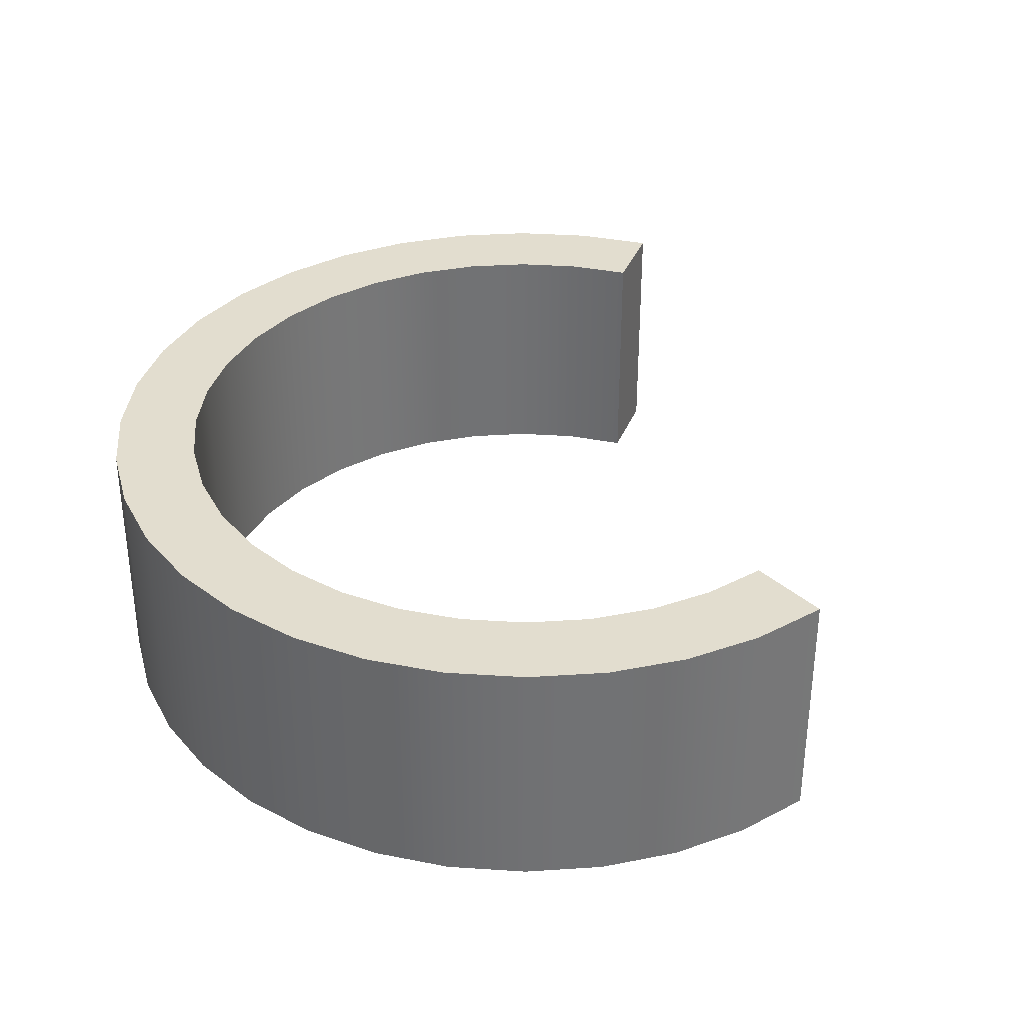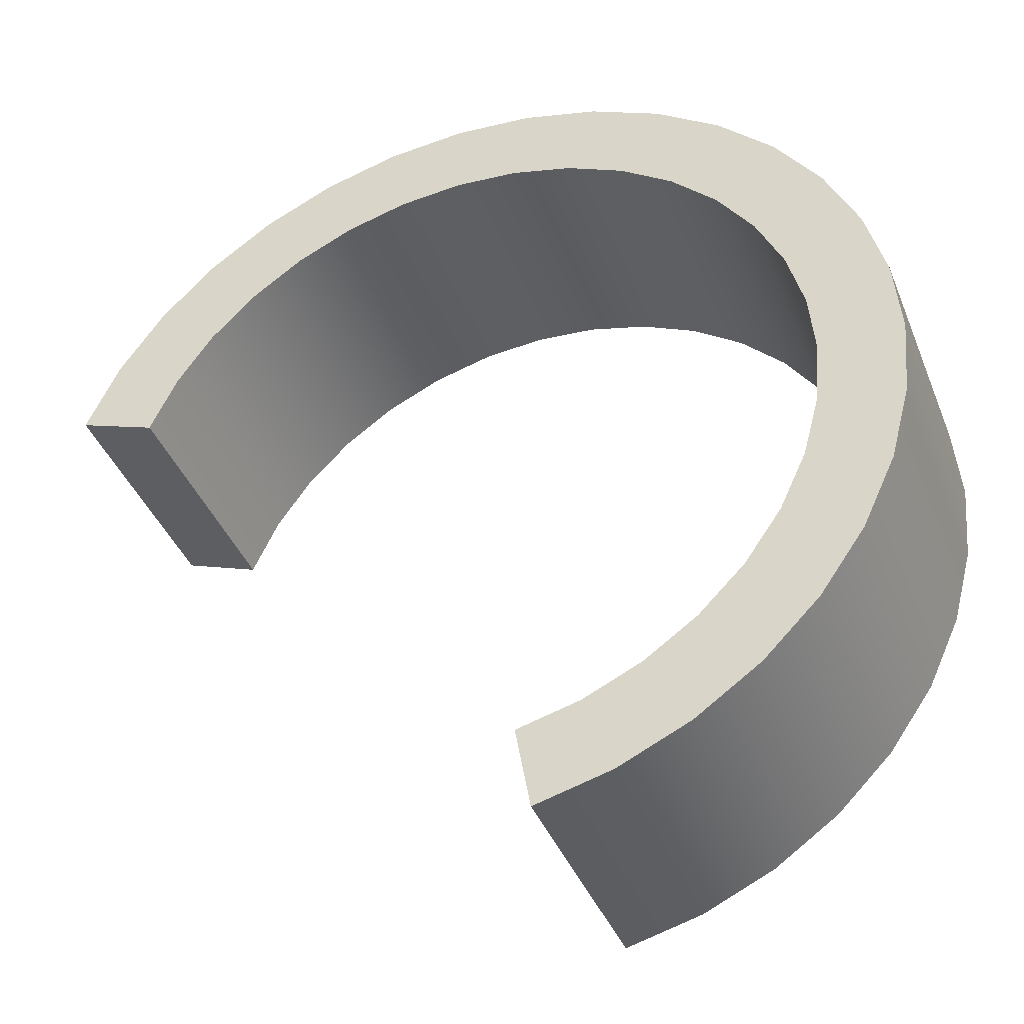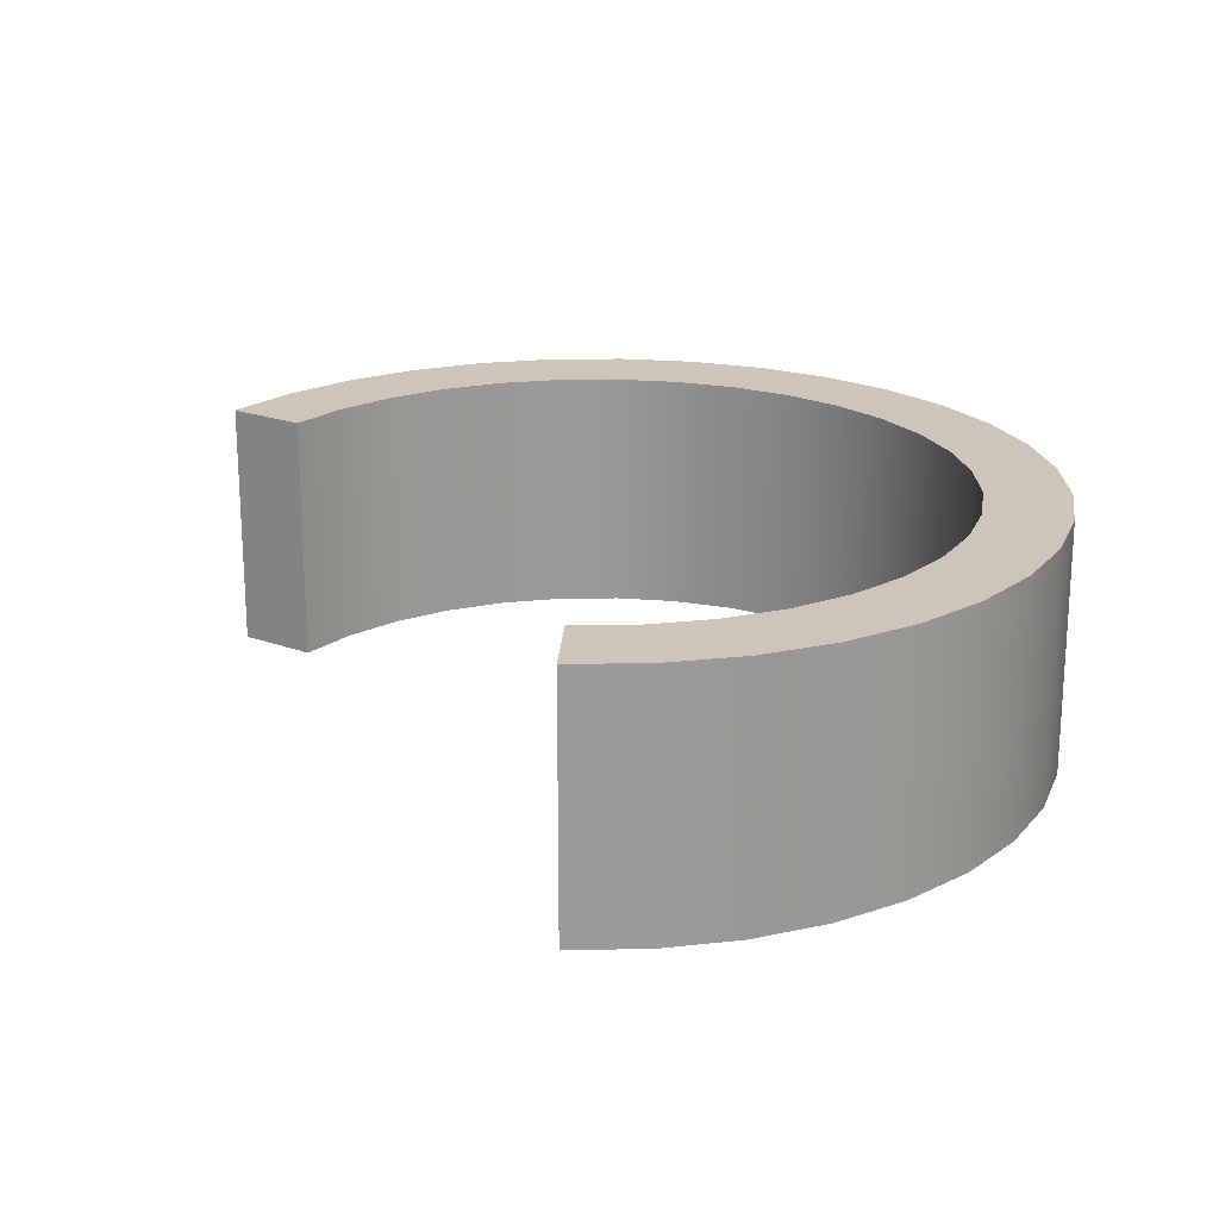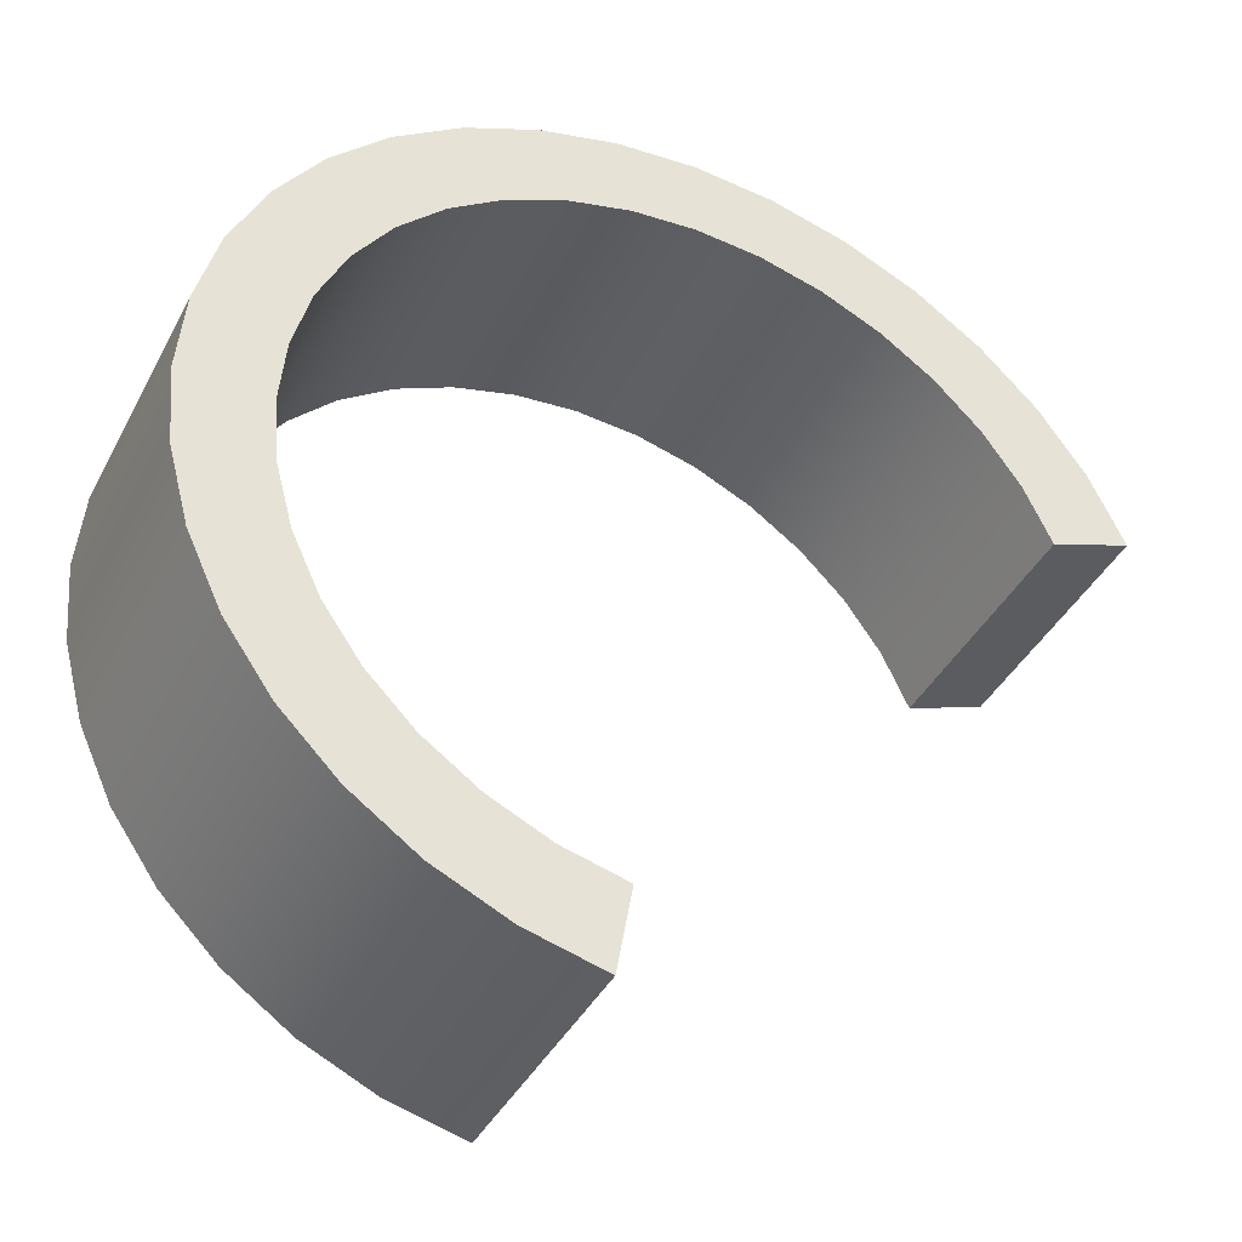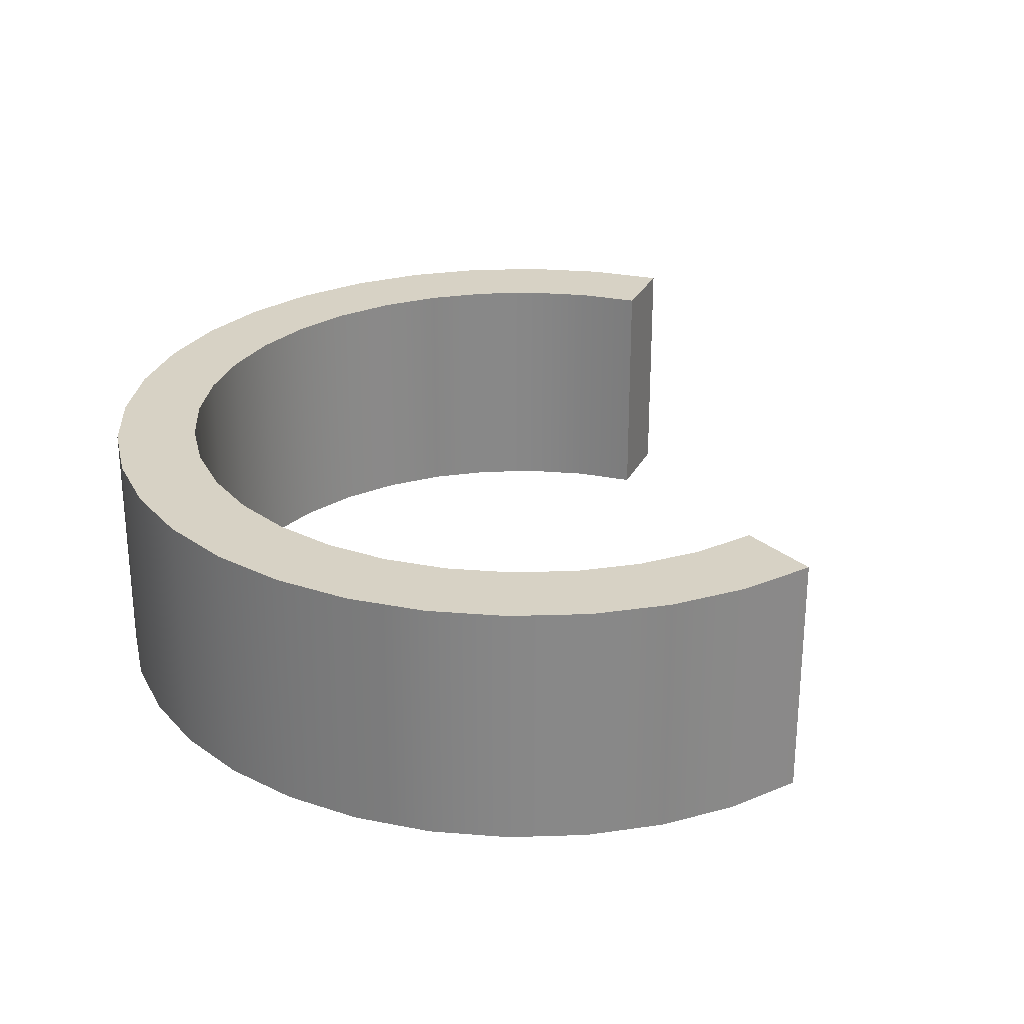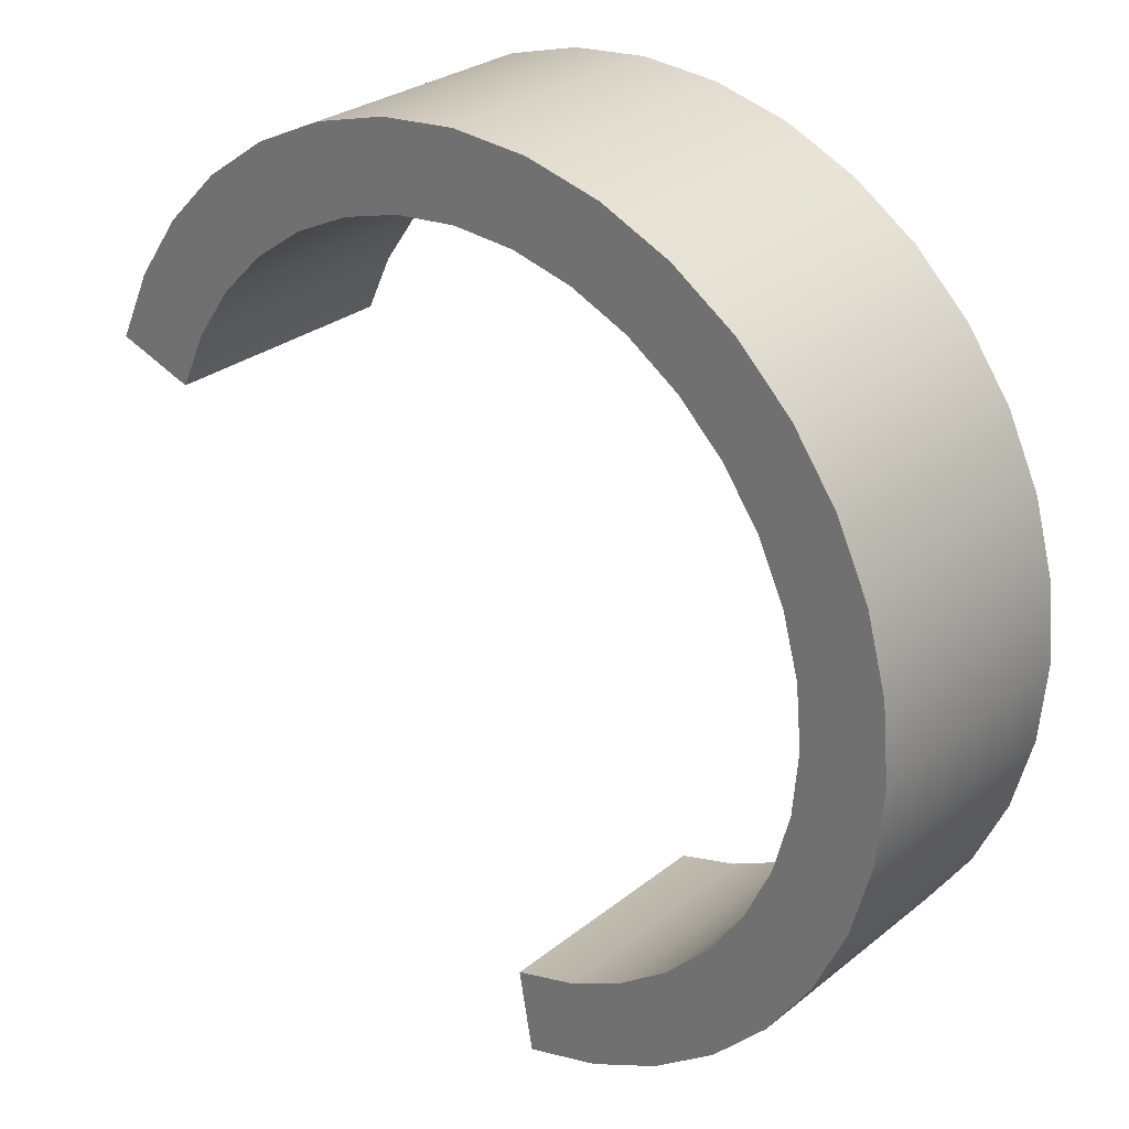
<metadata>
{"format":"obj","ext":"obj","renderer":"f3d","projection":"perspective","resolution":1024,"background":"white","views":[{"elev":34.9,"azim":30.0,"up":"+Y"},{"elev":-40.2,"azim":-159.4,"up":"+Z"},{"elev":21.0,"azim":-166.5,"up":"+Y"},{"elev":-40.4,"azim":-25.5,"up":"+Z"},{"elev":27.5,"azim":32.2,"up":"+Y"},{"elev":27.7,"azim":-140.4,"up":"+Z"}]}
</metadata>
<code>
v -14.73 -35.54 -83.4
v -14.73 12.11 -83.4
v -11.98 12.11 -67.83
v -11.98 -35.54 -67.83
v -28.99 -35.54 -79.57
v -28.99 12.11 -79.57
v -23.58 12.11 -64.72
v -23.58 -35.54 -64.72
v -42.36 -35.54 -73.33
v -42.36 12.11 -73.33
v -34.46 12.11 -59.65
v -34.46 -35.54 -59.65
v -54.45 -35.54 -64.86
v -54.45 12.11 -64.86
v -44.29 12.11 -52.76
v -44.29 -35.54 -52.76
v -64.89 -35.54 -54.42
v -64.89 12.11 -54.42
v -52.78 12.11 -44.26
v -52.78 -35.54 -44.26
v -73.35 -35.54 -42.33
v -73.35 12.11 -42.33
v -59.66 12.11 -34.43
v -59.66 -35.54 -34.43
v -64.74 -35.54 -23.54
v -79.59 -35.54 -28.95
v -79.59 12.11 -28.95
v -64.74 12.11 -23.54
v -67.84 -35.54 -11.94
v -83.41 -35.54 -14.69
v -83.41 12.11 -14.69
v -67.84 12.11 -11.94
v -84.69 -35.54 0.0209
v -84.69 12.11 0.0209
v -68.88 12.11 0.017
v -68.88 -35.54 0.017
v -83.4 -35.54 14.73
v -83.4 12.11 14.73
v -67.83 12.11 11.98
v -67.83 -35.54 11.98
v -64.72 -35.54 23.58
v -79.57 -35.54 28.99
v -79.57 12.11 28.99
v -64.72 12.11 23.58
v -59.65 -35.54 34.46
v -73.33 -35.54 42.36
v -73.33 12.11 42.36
v -59.65 12.11 34.46
v -52.76 -35.54 44.29
v -64.86 -35.54 54.45
v -64.86 12.11 54.45
v -52.76 12.11 44.29
v -44.26 -35.54 52.78
v -54.42 -35.54 64.89
v -54.42 12.11 64.89
v -44.26 12.11 52.78
v -34.43 -35.54 59.66
v -42.33 -35.54 73.35
v -42.33 12.11 73.35
v -34.43 12.11 59.66
v -23.54 -35.54 64.74
v -28.95 -35.54 79.59
v -28.95 12.11 79.59
v -23.54 12.11 64.74
v -11.94 -35.54 67.84
v -14.69 -35.54 83.41
v -14.69 12.11 83.41
v -11.94 12.11 67.84
v 0.017 -35.54 68.88
v 0.0209 -35.54 84.69
v 0.0209 12.11 84.69
v 0.017 12.11 68.88
v 11.98 -35.54 67.83
v 14.73 -35.54 83.4
v 14.73 12.11 83.4
v 11.98 12.11 67.83
v 23.58 -35.54 64.72
v 28.99 -35.54 79.57
v 28.99 12.11 79.57
v 23.58 12.11 64.72
v 34.46 -35.54 59.65
v 42.36 -35.54 73.33
v 42.36 12.11 73.33
v 34.46 12.11 59.65
v 44.29 -35.54 52.76
v 54.45 -35.54 64.86
v 54.45 12.11 64.86
v 44.29 12.11 52.76
v 64.89 -35.54 54.42
v 64.89 12.11 54.42
v 52.78 12.11 44.26
v 52.78 -35.54 44.26
v 59.66 -35.54 34.43
v 73.35 -35.54 42.33
v 73.35 12.11 42.33
v 59.66 12.11 34.43
v 64.74 -35.54 23.54
v 79.59 -35.54 28.95
v 79.59 12.11 28.95
v 64.74 12.11 23.54
o SM_GroundCircle
f 63 64 60 59
f 64 61 57 60
f 65 66 62 61
f 66 67 63 62
f 67 68 64 63
f 68 65 61 64
f 69 70 66 65
f 70 71 67 66
f 71 72 68 67
f 72 69 65 68
f 73 74 70 69
f 74 75 71 70
f 75 76 72 71
f 76 73 69 72
f 77 78 74 73
f 78 79 75 74
f 79 80 76 75
f 80 77 73 76
f 81 82 78 77
f 82 83 79 78
f 83 84 80 79
f 84 81 77 80
f 85 86 82 81
f 86 87 83 82
f 87 88 84 83
f 88 85 81 84
f 92 89 86 85
f 89 90 87 86
f 90 91 88 87
f 91 92 85 88
f 93 94 89 92
f 94 95 90 89
f 95 96 91 90
f 96 93 92 91
f 97 98 94 93
f 98 99 95 94
f 99 100 96 95
f 100 97 93 96
f 100 99 98 97
f 3 4 1 2
f 8 5 1 4
f 5 6 2 1
f 6 7 3 2
f 7 8 4 3
f 12 9 5 8
f 9 10 6 5
f 10 11 7 6
f 11 12 8 7
f 16 13 9 12
f 13 14 10 9
f 14 15 11 10
f 15 16 12 11
f 20 17 13 16
f 17 18 14 13
f 18 19 15 14
f 19 20 16 15
f 24 21 17 20
f 21 22 18 17
f 22 23 19 18
f 23 24 20 19
f 25 26 21 24
f 26 27 22 21
f 27 28 23 22
f 28 25 24 23
f 29 30 26 25
f 30 31 27 26
f 31 32 28 27
f 32 29 25 28
f 36 33 30 29
f 33 34 31 30
f 34 35 32 31
f 35 36 29 32
f 40 37 33 36
f 37 38 34 33
f 38 39 35 34
f 39 40 36 35
f 41 42 37 40
f 42 43 38 37
f 43 44 39 38
f 44 41 40 39
f 45 46 42 41
f 46 47 43 42
f 47 48 44 43
f 48 45 41 44
f 49 50 46 45
f 50 51 47 46
f 51 52 48 47
f 52 49 45 48
f 53 54 50 49
f 54 55 51 50
f 55 56 52 51
f 56 53 49 52
f 57 58 54 53
f 58 59 55 54
f 59 60 56 55
f 60 57 53 56
f 61 62 58 57
f 62 63 59 58

</code>
